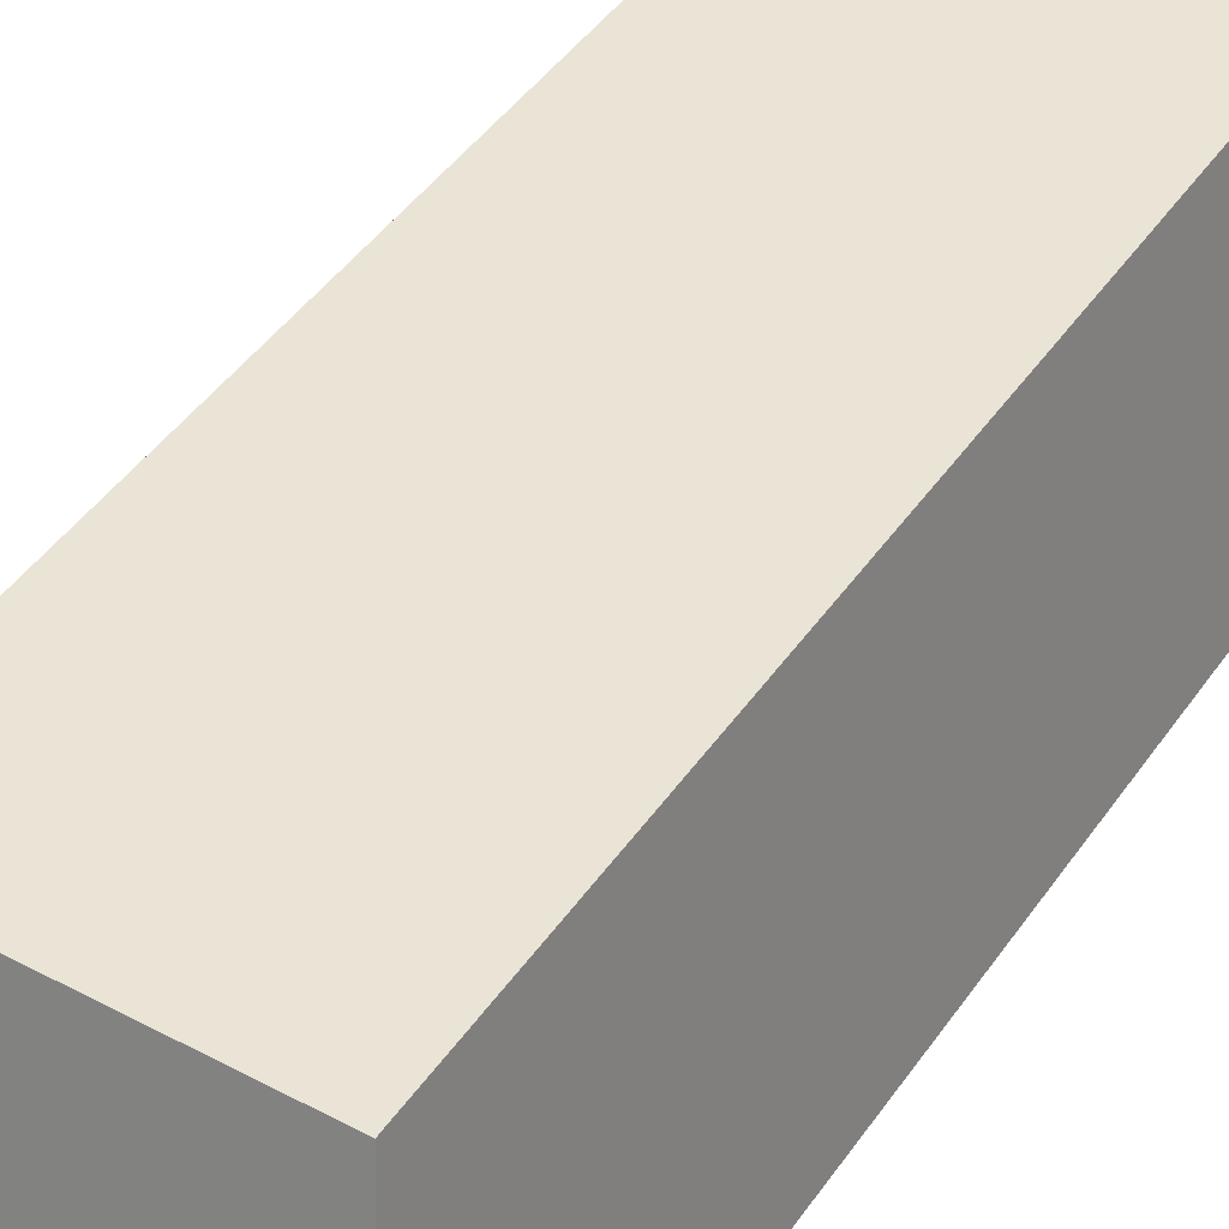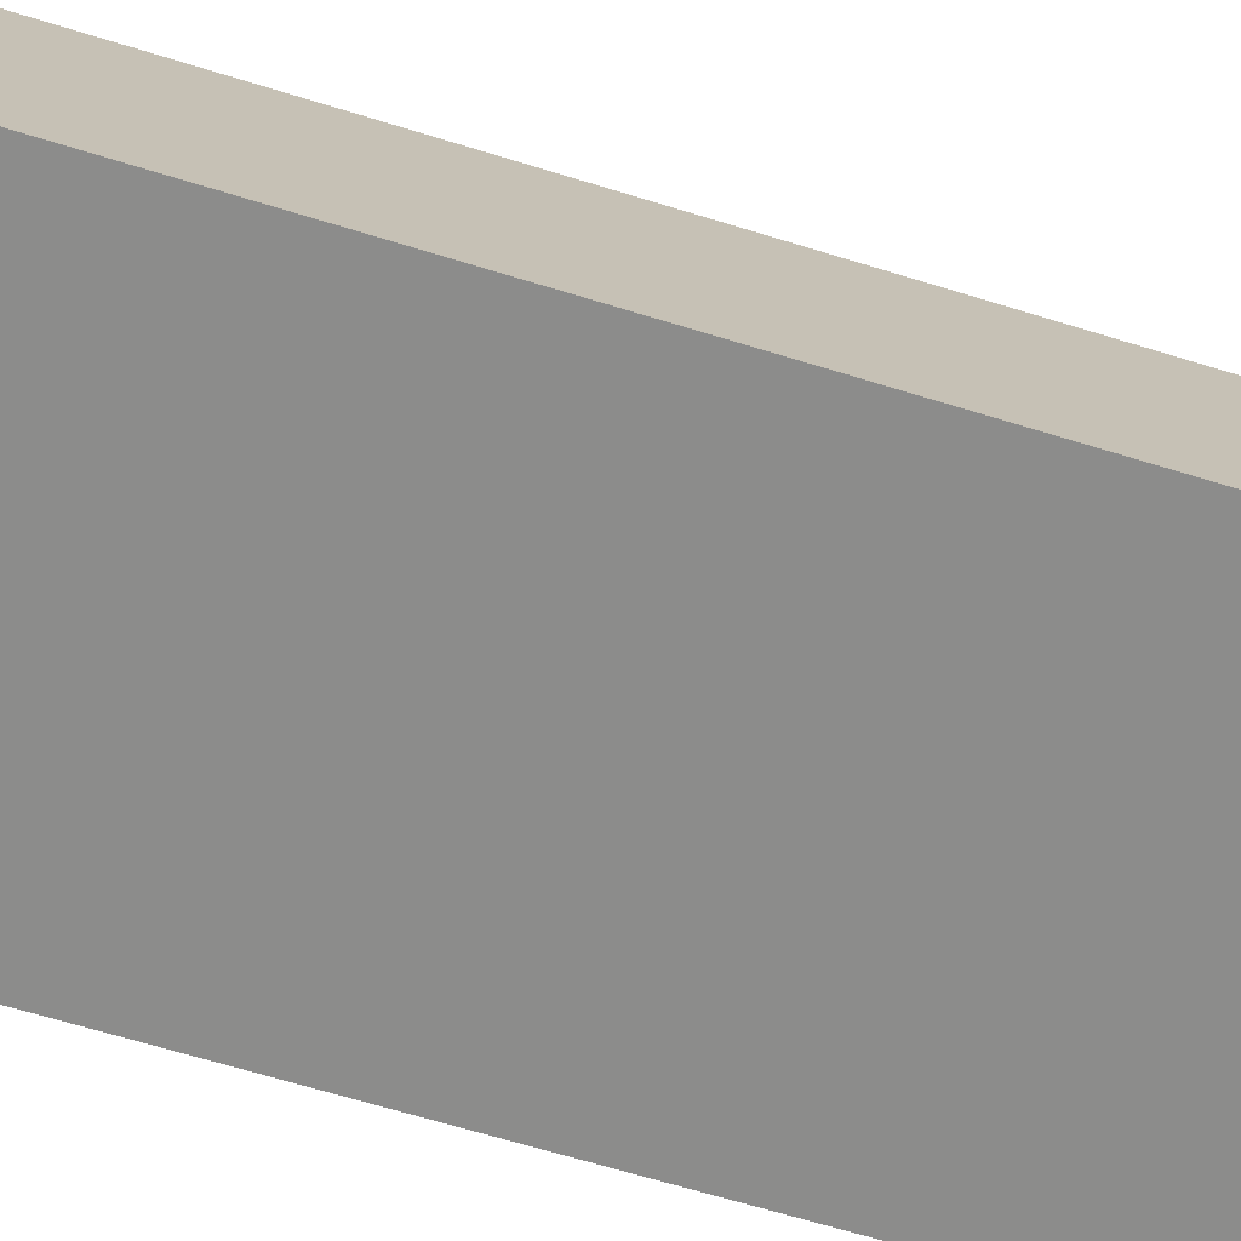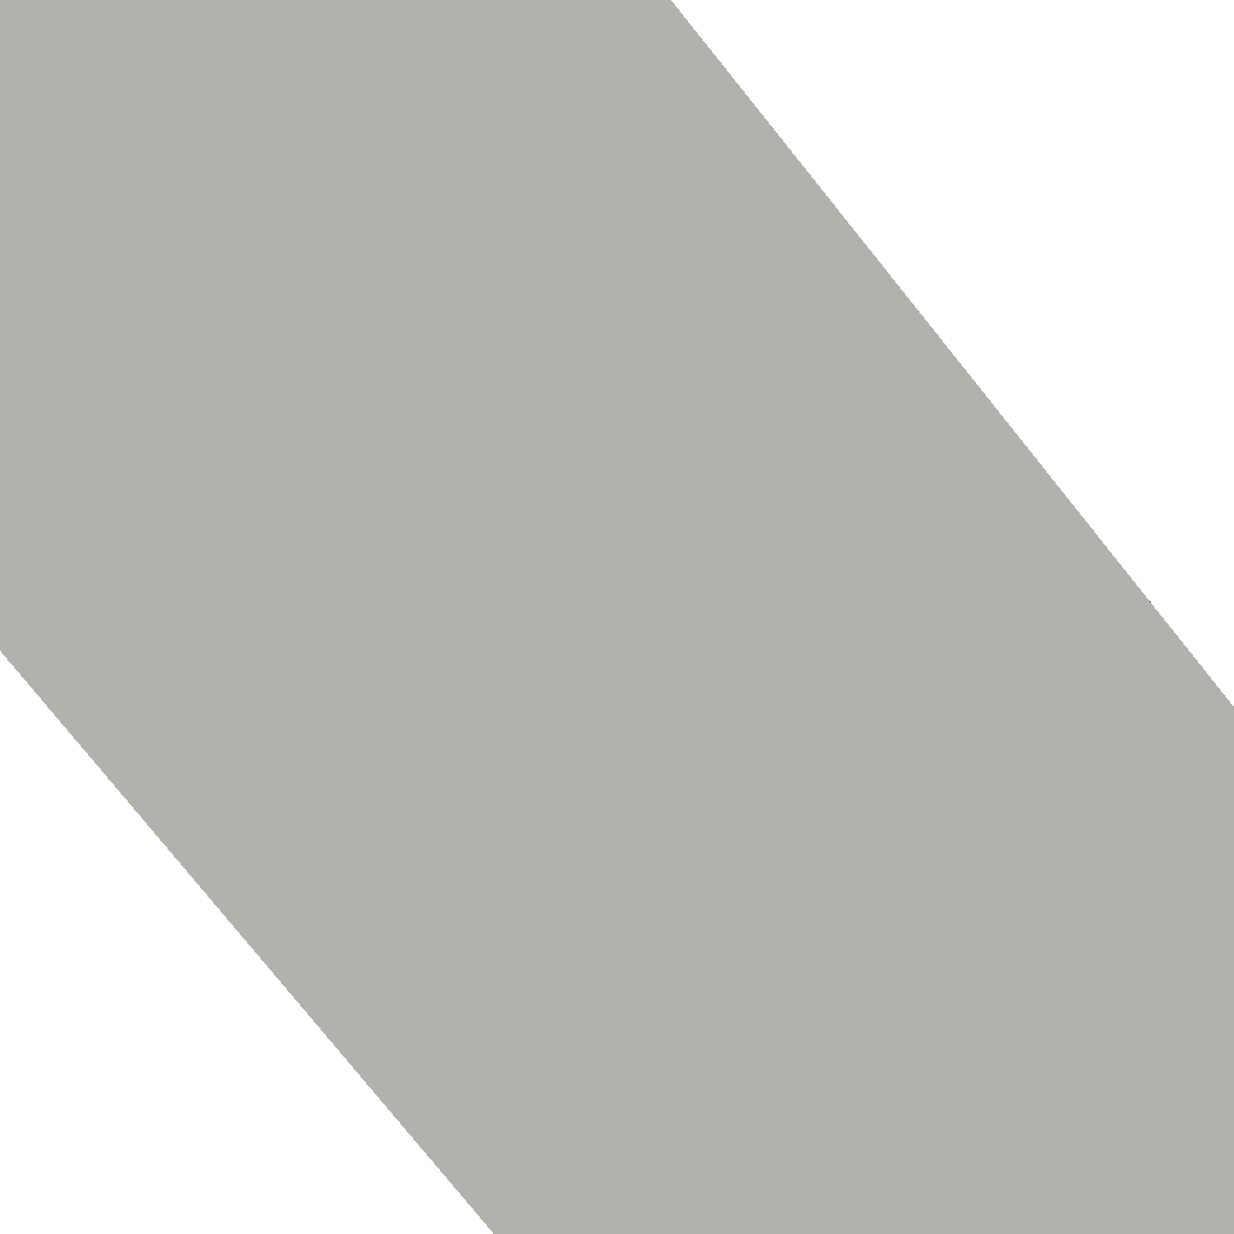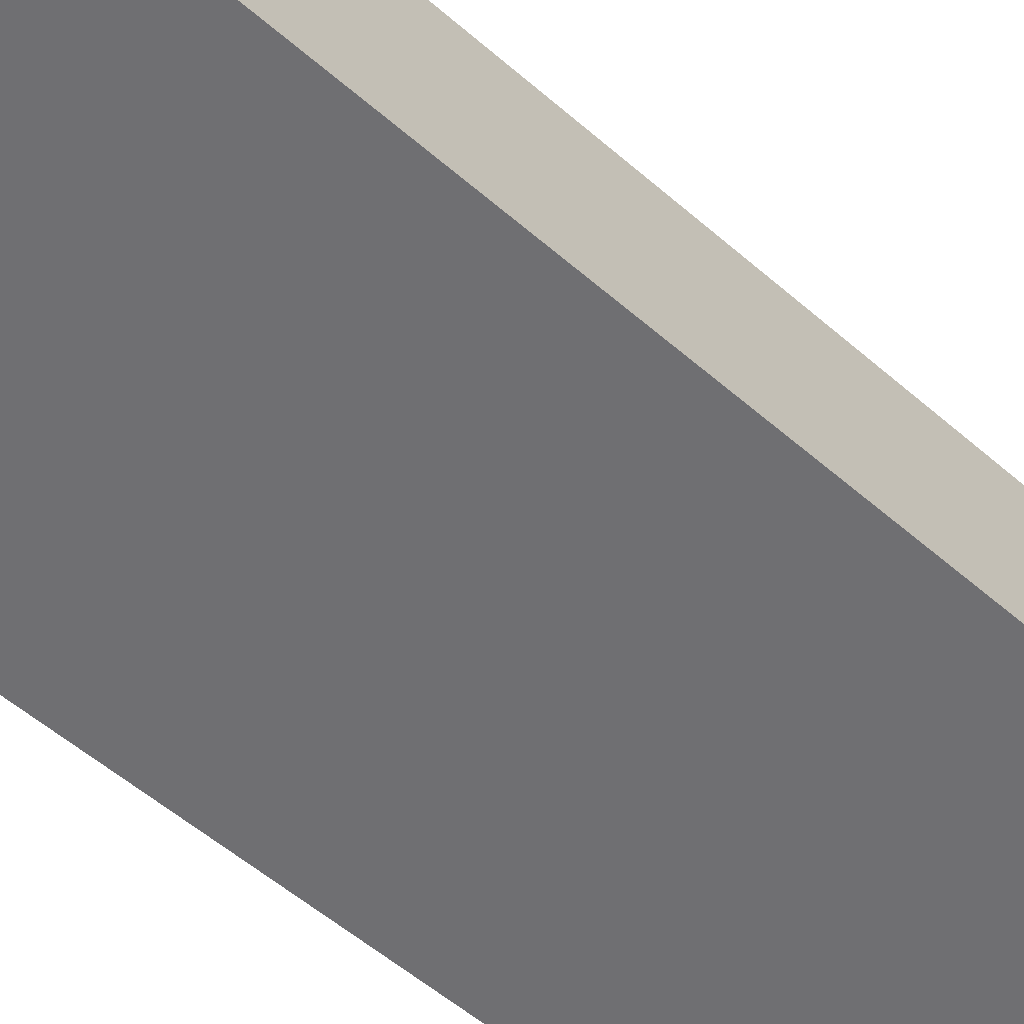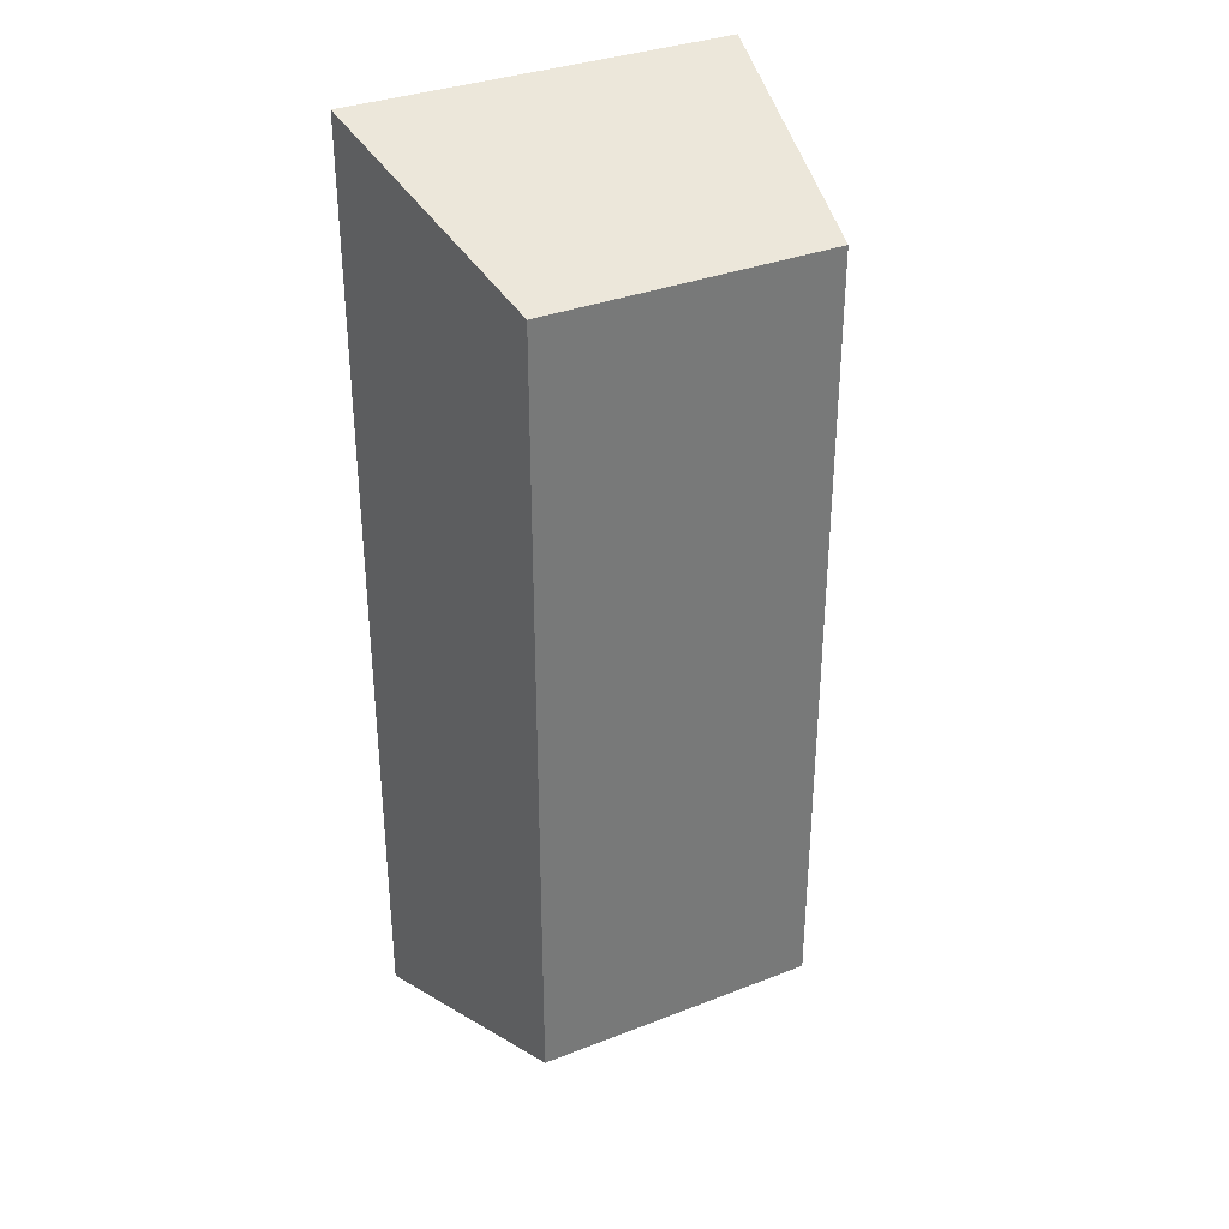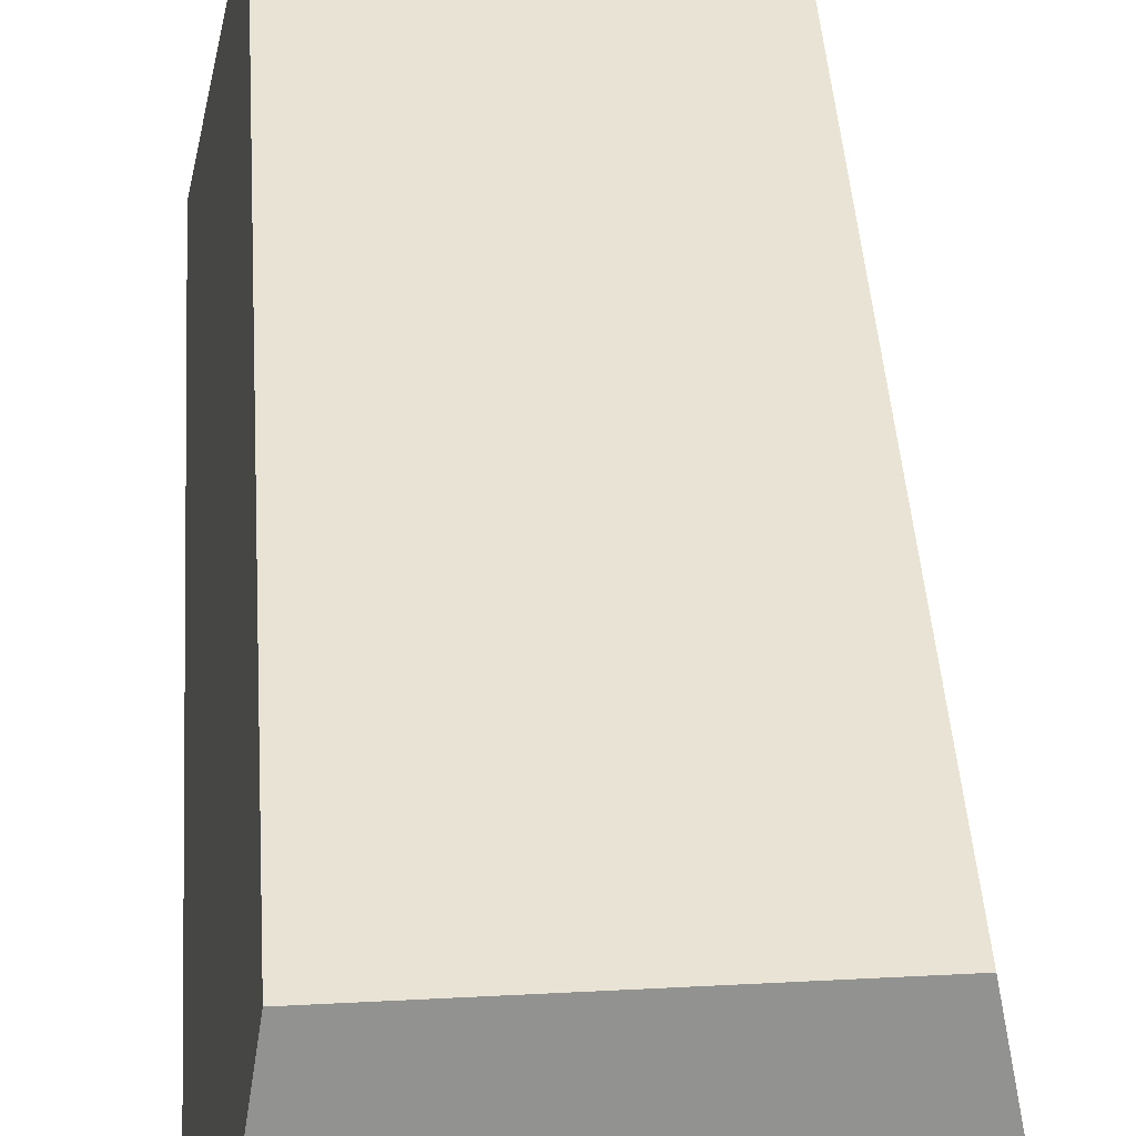
<metadata>
{"format":"obj","ext":"obj","renderer":"f3d","projection":"perspective","resolution":1024,"background":"white","views":[{"elev":43.8,"azim":32.0,"up":"+Y"},{"elev":-64.1,"azim":72.5,"up":"+Y"},{"elev":-78.9,"azim":-141.2,"up":"+Y"},{"elev":-54.7,"azim":-132.7,"up":"+Y"},{"elev":34.1,"azim":152.2,"up":"+Z"},{"elev":42.0,"azim":-3.6,"up":"+Y"}]}
</metadata>
<code>
o Cube_Cube.001
v -0.3141 -0.1939 0.7827
v -0.2358 0.2361 0.644
v -0.3141 -0.1939 -0.7827
v -0.2358 0.2361 -0.644
v 0.3141 -0.1939 0.7827
v 0.2358 0.2361 0.644
v 0.3141 -0.1939 -0.7827
v 0.2358 0.2361 -0.644
v -0.2358 0.2361 0.644
v -0.2358 0.2361 -0.644
v 0.2358 0.2361 0.644
v 0.2358 0.2361 -0.644
f 1 2 4 3
f 3 4 8 7
f 7 8 6 5
f 5 6 2 1
f 3 7 5 1
f 12 10 9 11

</code>
